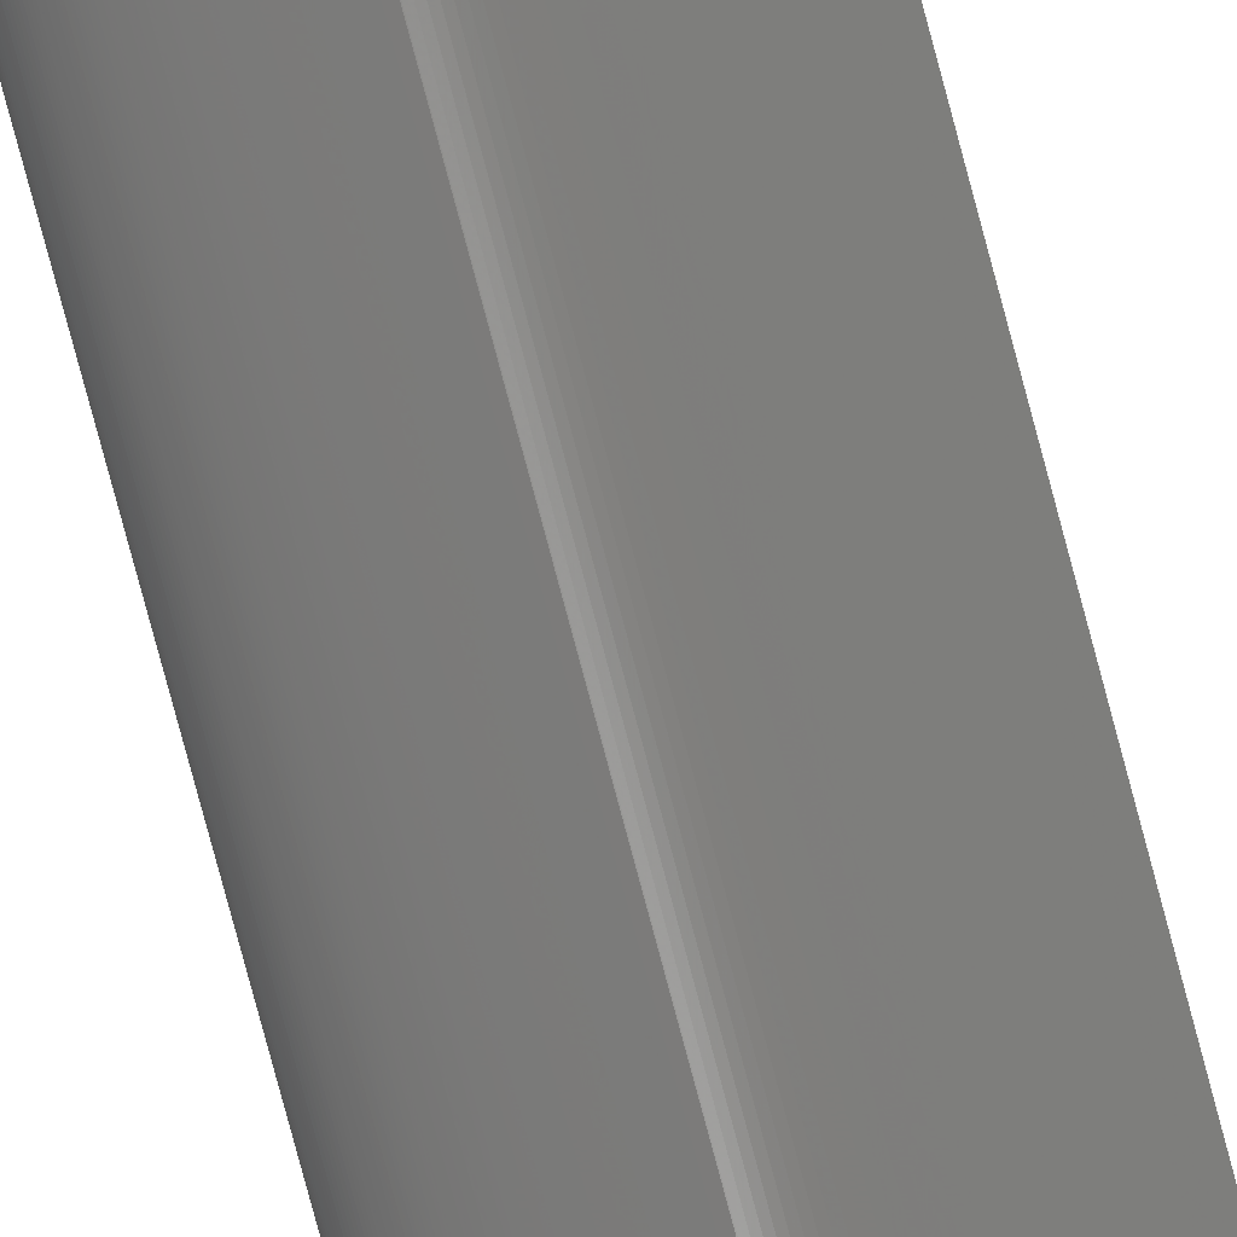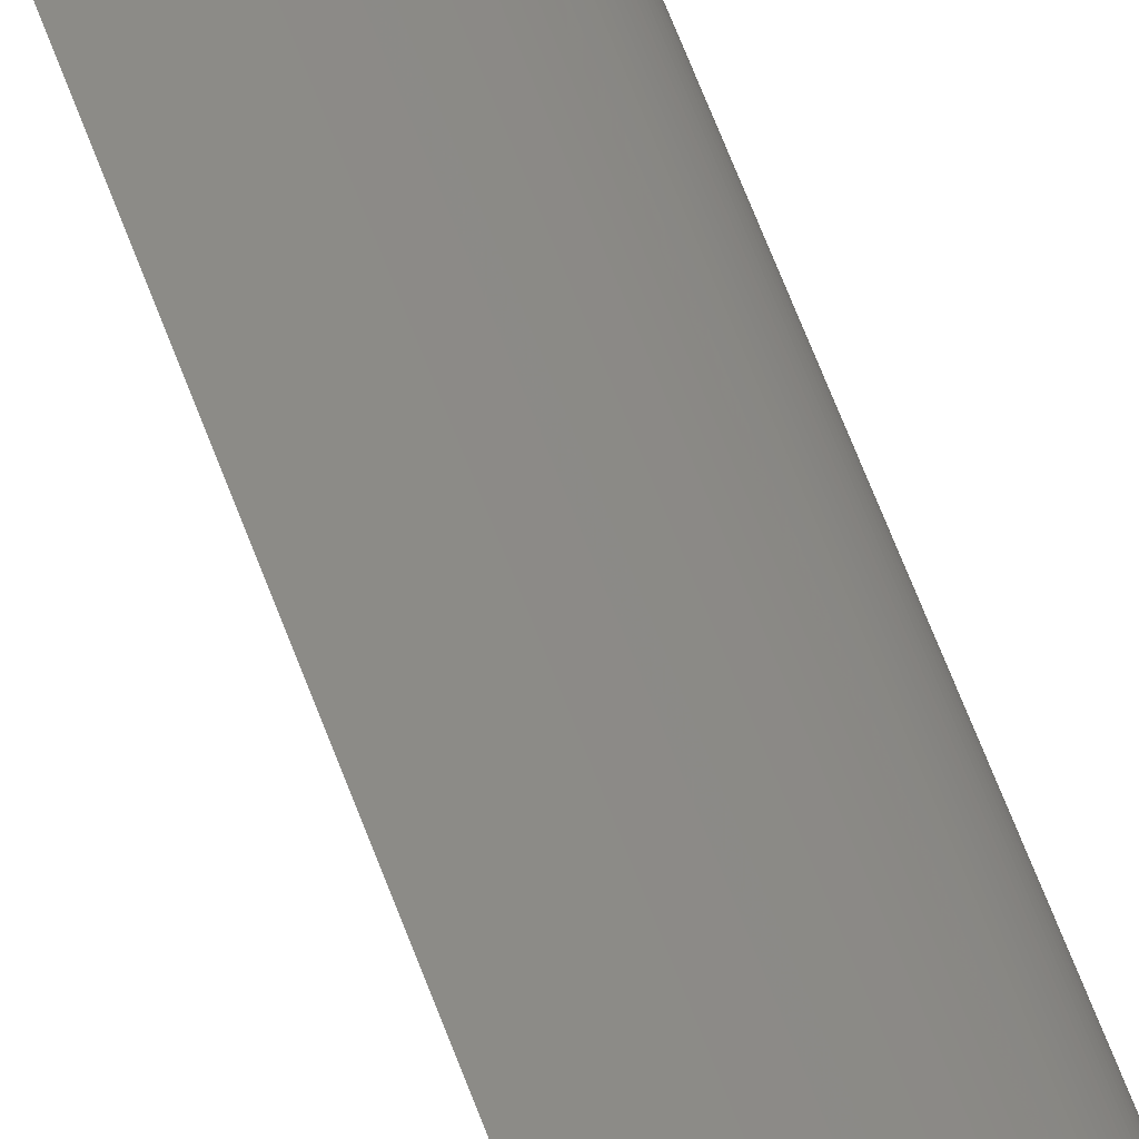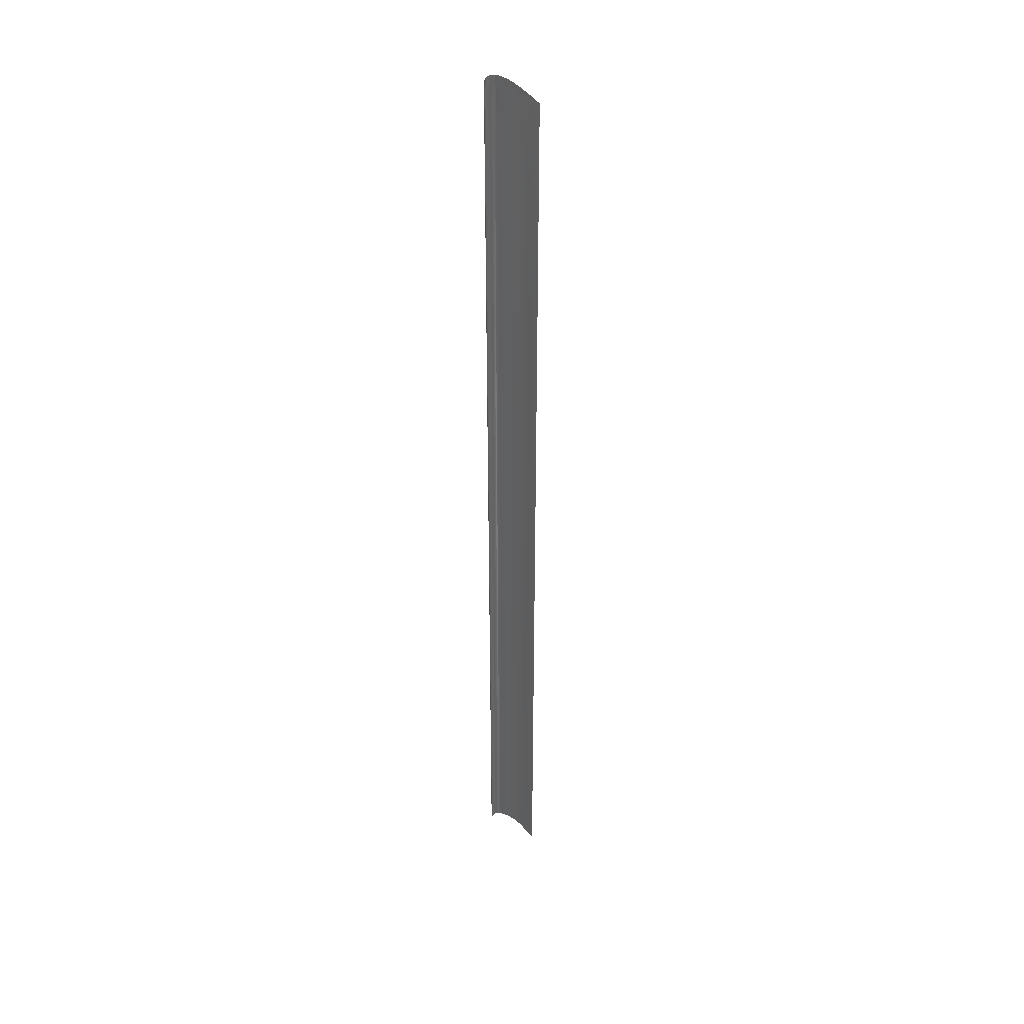
<metadata>
{"format":"stl","ext":"stl","renderer":"f3d","projection":"perspective","resolution":1024,"background":"white","views":[{"elev":-72.2,"azim":14.5,"up":"+Y"},{"elev":43.3,"azim":164.2,"up":"+Y"},{"elev":38.3,"azim":93.1,"up":"+Z"}]}
</metadata>
<code>
# stl→obj: 400 verts, 400 faces
v 0.000327 -0.009667 0.25
v 0.000226 -0.009742 0.25
v 0.000226 -0.009742 -0.25
v 0.000327 -0.009667 -0.25
v 0.000122 -0.009821 0.25
v 0.000122 -0.009821 -0.25
v 1.4e-05 -0.009904 0.25
v 1.4e-05 -0.009904 -0.25
v -9.8e-05 -0.009992 0.25
v -9.8e-05 -0.009992 -0.25
v -0.000215 -0.01008 0.25
v -0.000215 -0.01008 -0.25
v -0.000336 -0.01018 0.25
v -0.000336 -0.01018 -0.25
v -0.000461 -0.01028 0.25
v -0.000461 -0.01028 -0.25
v -0.000591 -0.01039 0.25
v -0.000591 -0.01039 -0.25
v -0.000727 -0.0105 0.25
v -0.000727 -0.0105 -0.25
v -0.000868 -0.01061 0.25
v -0.000868 -0.01061 -0.25
v -0.001015 -0.01073 0.25
v -0.001015 -0.01073 -0.25
v -0.001168 -0.01086 0.25
v -0.001168 -0.01086 -0.25
v -0.001328 -0.01099 0.25
v -0.001328 -0.01099 -0.25
v -0.001495 -0.01113 0.25
v -0.001495 -0.01113 -0.25
v -0.00167 -0.01127 0.25
v -0.00167 -0.01127 -0.25
v -0.001853 -0.01141 0.25
v -0.001853 -0.01141 -0.25
v -0.002045 -0.01156 0.25
v -0.002045 -0.01156 -0.25
v -0.002245 -0.01172 0.25
v -0.002245 -0.01172 -0.25
v -0.002456 -0.01188 0.25
v -0.002456 -0.01188 -0.25
v -0.002675 -0.01205 0.25
v -0.002675 -0.01205 -0.25
v -0.002905 -0.01222 0.25
v -0.002905 -0.01222 -0.25
v -0.003145 -0.0124 0.25
v -0.003145 -0.0124 -0.25
v -0.003396 -0.01259 0.25
v -0.003396 -0.01259 -0.25
v -0.003658 -0.01278 0.25
v -0.003658 -0.01278 -0.25
v -0.003932 -0.01298 0.25
v -0.003932 -0.01298 -0.25
v -0.004219 -0.01319 0.25
v -0.004219 -0.01319 -0.25
v -0.004518 -0.01341 0.25
v -0.004518 -0.01341 -0.25
v -0.004829 -0.01363 0.25
v -0.004829 -0.01363 -0.25
v -0.005155 -0.01387 0.25
v -0.005155 -0.01387 -0.25
v -0.005493 -0.01411 0.25
v -0.005493 -0.01411 -0.25
v -0.005846 -0.01437 0.25
v -0.005846 -0.01437 -0.25
v -0.006214 -0.01463 0.25
v -0.006214 -0.01463 -0.25
v -0.006595 -0.01491 0.25
v -0.006595 -0.01491 -0.25
v -0.006992 -0.01521 0.25
v -0.006992 -0.01521 -0.25
v -0.007404 -0.01552 0.25
v -0.007404 -0.01552 -0.25
v -0.00783 -0.01584 0.25
v -0.00783 -0.01584 -0.25
v -0.008271 -0.01619 0.25
v -0.008271 -0.01619 -0.25
v -0.008725 -0.01655 0.25
v -0.008725 -0.01655 -0.25
v -0.009194 -0.01694 0.25
v -0.009194 -0.01694 -0.25
v -0.009675 -0.01735 0.25
v -0.009675 -0.01735 -0.25
v -0.01017 -0.01779 0.25
v -0.01017 -0.01779 -0.25
v -0.01067 -0.01826 0.25
v -0.01067 -0.01826 -0.25
v -0.01118 -0.01876 0.25
v -0.01118 -0.01876 -0.25
v -0.01168 -0.01927 0.25
v -0.01168 -0.01927 -0.25
v -0.01217 -0.01979 0.25
v -0.01217 -0.01979 -0.25
v -0.01265 -0.02031 0.25
v -0.01265 -0.02031 -0.25
v -0.01312 -0.02083 0.25
v -0.01312 -0.02083 -0.25
v -0.01358 -0.02136 0.25
v -0.01358 -0.02136 -0.25
v -0.01403 -0.0219 0.25
v -0.01403 -0.0219 -0.25
v -0.01446 -0.02244 0.25
v -0.01446 -0.02244 -0.25
v -0.01489 -0.02299 0.25
v -0.01489 -0.02299 -0.25
v -0.01529 -0.02355 0.25
v -0.01529 -0.02355 -0.25
v -0.01568 -0.02412 0.25
v -0.01568 -0.02412 -0.25
v -0.01605 -0.02469 0.25
v -0.01605 -0.02469 -0.25
v -0.01641 -0.02528 0.25
v -0.01641 -0.02528 -0.25
v -0.01674 -0.02587 0.25
v -0.01674 -0.02587 -0.25
v -0.01706 -0.02647 0.25
v -0.01706 -0.02647 -0.25
v -0.01735 -0.02707 0.25
v -0.01735 -0.02707 -0.25
v -0.01763 -0.02768 0.25
v -0.01763 -0.02768 -0.25
v -0.01788 -0.0283 0.25
v -0.01788 -0.0283 -0.25
v -0.01811 -0.02893 0.25
v -0.01811 -0.02893 -0.25
v -0.01831 -0.02956 0.25
v -0.01831 -0.02956 -0.25
v -0.01846 -0.0302 0.25
v -0.01846 -0.0302 -0.25
v -0.01857 -0.03085 0.25
v -0.01857 -0.03085 -0.25
v -0.01863 -0.0315 0.25
v -0.01863 -0.0315 -0.25
v -0.01864 -0.03215 0.25
v -0.01864 -0.03215 -0.25
v -0.01856 -0.03279 0.25
v -0.01856 -0.03279 -0.25
v -0.0184 -0.03342 0.25
v -0.0184 -0.03342 -0.25
v -0.01817 -0.03402 0.25
v -0.01817 -0.03402 -0.25
v -0.01785 -0.03458 0.25
v -0.01785 -0.03458 -0.25
v -0.01742 -0.03505 0.25
v -0.01742 -0.03505 -0.25
v -0.01691 -0.03543 0.25
v -0.01691 -0.03543 -0.25
v -0.01636 -0.03573 0.25
v -0.01636 -0.03573 -0.25
v -0.01576 -0.03593 0.25
v -0.01576 -0.03593 -0.25
v -0.01516 -0.03609 0.25
v -0.01516 -0.03609 -0.25
v -0.01577 -0.0362 0.25
v -0.01577 -0.0362 -0.25
v -0.01637 -0.03626 0.25
v -0.01637 -0.03626 -0.25
v -0.01693 -0.03633 0.25
v -0.01693 -0.03633 -0.25
v -0.01746 -0.03639 0.25
v -0.01746 -0.03639 -0.25
v -0.01797 -0.03644 0.25
v -0.01797 -0.03644 -0.25
v -0.01844 -0.03649 0.25
v -0.01844 -0.03649 -0.25
v -0.0189 -0.03653 0.25
v -0.0189 -0.03653 -0.25
v -0.01933 -0.03657 0.25
v -0.01933 -0.03657 -0.25
v -0.01974 -0.03659 0.25
v -0.01974 -0.03659 -0.25
v -0.02013 -0.03661 0.25
v -0.02013 -0.03661 -0.25
v -0.0205 -0.03663 0.25
v -0.0205 -0.03663 -0.25
v -0.02084 -0.03664 0.25
v -0.02084 -0.03664 -0.25
v -0.02118 -0.03666 0.25
v -0.02118 -0.03666 -0.25
v -0.02149 -0.03666 0.25
v -0.02149 -0.03666 -0.25
v -0.02179 -0.03667 0.25
v -0.02179 -0.03667 -0.25
v -0.02207 -0.03667 0.25
v -0.02207 -0.03667 -0.25
v -0.02234 -0.03666 0.25
v -0.02234 -0.03666 -0.25
v -0.02259 -0.03666 0.25
v -0.02259 -0.03666 -0.25
v -0.02283 -0.03665 0.25
v -0.02283 -0.03665 -0.25
v -0.02306 -0.03664 0.25
v -0.02306 -0.03664 -0.25
v -0.02328 -0.03662 0.25
v -0.02328 -0.03662 -0.25
v -0.02348 -0.0366 0.25
v -0.02348 -0.0366 -0.25
v -0.02368 -0.03658 0.25
v -0.02368 -0.03658 -0.25
v -0.02386 -0.03657 0.25
v -0.02386 -0.03657 -0.25
v -0.02403 -0.03654 0.25
v -0.02403 -0.03654 -0.25
v -0.0242 -0.03652 0.25
v -0.0242 -0.03652 -0.25
v -0.02435 -0.0365 0.25
v -0.02435 -0.0365 -0.25
v -0.0245 -0.03648 0.25
v -0.0245 -0.03648 -0.25
v -0.02464 -0.03646 0.25
v -0.02464 -0.03646 -0.25
v -0.02477 -0.03644 0.25
v -0.02477 -0.03644 -0.25
v -0.02491 -0.03642 0.25
v -0.02491 -0.03642 -0.25
v -0.02505 -0.03639 0.25
v -0.02505 -0.03639 -0.25
v -0.02518 -0.03636 0.25
v -0.02518 -0.03636 -0.25
v -0.02533 -0.03633 0.25
v -0.02533 -0.03633 -0.25
v -0.02547 -0.0363 0.25
v -0.02547 -0.0363 -0.25
v -0.02561 -0.03627 0.25
v -0.02561 -0.03627 -0.25
v -0.02576 -0.03623 0.25
v -0.02576 -0.03623 -0.25
v -0.02591 -0.03619 0.25
v -0.02591 -0.03619 -0.25
v -0.02606 -0.03615 0.25
v -0.02606 -0.03615 -0.25
v -0.02622 -0.0361 0.25
v -0.02622 -0.0361 -0.25
v -0.02637 -0.03605 0.25
v -0.02637 -0.03605 -0.25
v -0.02652 -0.03599 0.25
v -0.02652 -0.03599 -0.25
v -0.02668 -0.03592 0.25
v -0.02668 -0.03592 -0.25
v -0.02684 -0.03585 0.25
v -0.02684 -0.03585 -0.25
v -0.027 -0.03578 0.25
v -0.027 -0.03578 -0.25
v -0.02716 -0.0357 0.25
v -0.02716 -0.0357 -0.25
v -0.02732 -0.03561 0.25
v -0.02732 -0.03561 -0.25
v -0.02748 -0.03552 0.25
v -0.02748 -0.03552 -0.25
v -0.02764 -0.03542 0.25
v -0.02764 -0.03542 -0.25
v -0.0278 -0.03531 0.25
v -0.0278 -0.03531 -0.25
v -0.02795 -0.03519 0.25
v -0.02795 -0.03519 -0.25
v -0.02811 -0.03506 0.25
v -0.02811 -0.03506 -0.25
v -0.02826 -0.03493 0.25
v -0.02826 -0.03493 -0.25
v -0.02841 -0.03479 0.25
v -0.02841 -0.03479 -0.25
v -0.02855 -0.03464 0.25
v -0.02855 -0.03464 -0.25
v -0.02869 -0.03447 0.25
v -0.02869 -0.03447 -0.25
v -0.02882 -0.0343 0.25
v -0.02882 -0.0343 -0.25
v -0.02894 -0.03411 0.25
v -0.02894 -0.03411 -0.25
v -0.02905 -0.03392 0.25
v -0.02905 -0.03392 -0.25
v -0.02914 -0.03371 0.25
v -0.02914 -0.03371 -0.25
v -0.02922 -0.03349 0.25
v -0.02922 -0.03349 -0.25
v -0.02929 -0.03326 0.25
v -0.02929 -0.03326 -0.25
v -0.02934 -0.03302 0.25
v -0.02934 -0.03302 -0.25
v -0.02938 -0.03278 0.25
v -0.02938 -0.03278 -0.25
v -0.02939 -0.03253 0.25
v -0.02939 -0.03253 -0.25
v -0.02939 -0.03227 0.25
v -0.02939 -0.03227 -0.25
v -0.02937 -0.03199 0.25
v -0.02937 -0.03199 -0.25
v -0.02933 -0.03168 0.25
v -0.02933 -0.03168 -0.25
v -0.02926 -0.03139 0.25
v -0.02926 -0.03139 -0.25
v -0.02919 -0.03113 0.25
v -0.02919 -0.03113 -0.25
v -0.02911 -0.03089 0.25
v -0.02911 -0.03089 -0.25
v -0.02902 -0.03065 0.25
v -0.02902 -0.03065 -0.25
v -0.02892 -0.03041 0.25
v -0.02892 -0.03041 -0.25
v -0.02879 -0.03014 0.25
v -0.02879 -0.03014 -0.25
v -0.02864 -0.02986 0.25
v -0.02864 -0.02986 -0.25
v -0.02847 -0.02957 0.25
v -0.02847 -0.02957 -0.25
v -0.02827 -0.02925 0.25
v -0.02827 -0.02925 -0.25
v -0.02805 -0.02892 0.25
v -0.02805 -0.02892 -0.25
v -0.02779 -0.02857 0.25
v -0.02779 -0.02857 -0.25
v -0.0275 -0.0282 0.25
v -0.0275 -0.0282 -0.25
v -0.02718 -0.02782 0.25
v -0.02718 -0.02782 -0.25
v -0.02682 -0.02741 0.25
v -0.02682 -0.02741 -0.25
v -0.02642 -0.02698 0.25
v -0.02642 -0.02698 -0.25
v -0.02597 -0.02652 0.25
v -0.02597 -0.02652 -0.25
v -0.02548 -0.02604 0.25
v -0.02548 -0.02604 -0.25
v -0.02493 -0.02554 0.25
v -0.02493 -0.02554 -0.25
v -0.02432 -0.02501 0.25
v -0.02432 -0.02501 -0.25
v -0.02365 -0.02446 0.25
v -0.02365 -0.02446 -0.25
v -0.02292 -0.02387 0.25
v -0.02292 -0.02387 -0.25
v -0.02211 -0.02325 0.25
v -0.02211 -0.02325 -0.25
v -0.02124 -0.0226 0.25
v -0.02124 -0.0226 -0.25
v -0.02027 -0.02191 0.25
v -0.02027 -0.02191 -0.25
v -0.01921 -0.02118 0.25
v -0.01921 -0.02118 -0.25
v -0.01807 -0.02041 0.25
v -0.01807 -0.02041 -0.25
v -0.01682 -0.01959 0.25
v -0.01682 -0.01959 -0.25
v -0.01545 -0.01871 0.25
v -0.01545 -0.01871 -0.25
v -0.01397 -0.01779 0.25
v -0.01397 -0.01779 -0.25
v -0.01261 -0.01697 0.25
v -0.01261 -0.01697 -0.25
v -0.01137 -0.01622 0.25
v -0.01137 -0.01622 -0.25
v -0.01023 -0.01555 0.25
v -0.01023 -0.01555 -0.25
v -0.009195 -0.01495 0.25
v -0.009195 -0.01495 -0.25
v -0.008248 -0.01441 0.25
v -0.008248 -0.01441 -0.25
v -0.007384 -0.01392 0.25
v -0.007384 -0.01392 -0.25
v -0.006596 -0.01348 0.25
v -0.006596 -0.01348 -0.25
v -0.005878 -0.01307 0.25
v -0.005878 -0.01307 -0.25
v -0.005223 -0.01271 0.25
v -0.005223 -0.01271 -0.25
v -0.004626 -0.01238 0.25
v -0.004626 -0.01238 -0.25
v -0.004083 -0.01208 0.25
v -0.004083 -0.01208 -0.25
v -0.003588 -0.0118 0.25
v -0.003588 -0.0118 -0.25
v -0.003136 -0.01156 0.25
v -0.003136 -0.01156 -0.25
v -0.002725 -0.01133 0.25
v -0.002725 -0.01133 -0.25
v -0.002351 -0.01113 0.25
v -0.002351 -0.01113 -0.25
v -0.00201 -0.01094 0.25
v -0.00201 -0.01094 -0.25
v -0.0017 -0.01077 0.25
v -0.0017 -0.01077 -0.25
v -0.001417 -0.01062 0.25
v -0.001417 -0.01062 -0.25
v -0.00116 -0.01048 0.25
v -0.00116 -0.01048 -0.25
v -0.000927 -0.01035 0.25
v -0.000927 -0.01035 -0.25
v -0.000714 -0.01024 0.25
v -0.000714 -0.01024 -0.25
v -0.00052 -0.01013 0.25
v -0.00052 -0.01013 -0.25
v -0.000344 -0.01003 0.25
v -0.000344 -0.01003 -0.25
v -0.000183 -0.009946 0.25
v -0.000183 -0.009946 -0.25
v -3.7e-05 -0.009866 0.25
v -3.7e-05 -0.009866 -0.25
v 9.6e-05 -0.009793 0.25
v 9.6e-05 -0.009793 -0.25
v 0.000217 -0.009727 0.25
v 0.000217 -0.009727 -0.25
f 1 2 3
f 1 3 4
f 2 5 6
f 2 6 3
f 5 7 8
f 5 8 6
f 7 9 10
f 7 10 8
f 9 11 12
f 9 12 10
f 11 13 14
f 11 14 12
f 13 15 16
f 13 16 14
f 15 17 18
f 15 18 16
f 17 19 20
f 17 20 18
f 19 21 22
f 19 22 20
f 21 23 24
f 21 24 22
f 23 25 26
f 23 26 24
f 25 27 28
f 25 28 26
f 27 29 30
f 27 30 28
f 29 31 32
f 29 32 30
f 31 33 34
f 31 34 32
f 33 35 36
f 33 36 34
f 35 37 38
f 35 38 36
f 37 39 40
f 37 40 38
f 39 41 42
f 39 42 40
f 41 43 44
f 41 44 42
f 43 45 46
f 43 46 44
f 45 47 48
f 45 48 46
f 47 49 50
f 47 50 48
f 49 51 52
f 49 52 50
f 51 53 54
f 51 54 52
f 53 55 56
f 53 56 54
f 55 57 58
f 55 58 56
f 57 59 60
f 57 60 58
f 59 61 62
f 59 62 60
f 61 63 64
f 61 64 62
f 63 65 66
f 63 66 64
f 65 67 68
f 65 68 66
f 67 69 70
f 67 70 68
f 69 71 72
f 69 72 70
f 71 73 74
f 71 74 72
f 73 75 76
f 73 76 74
f 75 77 78
f 75 78 76
f 77 79 80
f 77 80 78
f 79 81 82
f 79 82 80
f 81 83 84
f 81 84 82
f 83 85 86
f 83 86 84
f 85 87 88
f 85 88 86
f 87 89 90
f 87 90 88
f 89 91 92
f 89 92 90
f 91 93 94
f 91 94 92
f 93 95 96
f 93 96 94
f 95 97 98
f 95 98 96
f 97 99 100
f 97 100 98
f 99 101 102
f 99 102 100
f 101 103 104
f 101 104 102
f 103 105 106
f 103 106 104
f 105 107 108
f 105 108 106
f 107 109 110
f 107 110 108
f 109 111 112
f 109 112 110
f 111 113 114
f 111 114 112
f 113 115 116
f 113 116 114
f 115 117 118
f 115 118 116
f 117 119 120
f 117 120 118
f 119 121 122
f 119 122 120
f 121 123 124
f 121 124 122
f 123 125 126
f 123 126 124
f 125 127 128
f 125 128 126
f 127 129 130
f 127 130 128
f 129 131 132
f 129 132 130
f 131 133 134
f 131 134 132
f 133 135 136
f 133 136 134
f 135 137 138
f 135 138 136
f 137 139 140
f 137 140 138
f 139 141 142
f 139 142 140
f 141 143 144
f 141 144 142
f 143 145 146
f 143 146 144
f 145 147 148
f 145 148 146
f 147 149 150
f 147 150 148
f 149 151 152
f 149 152 150
f 151 153 154
f 151 154 152
f 153 155 156
f 153 156 154
f 155 157 158
f 155 158 156
f 157 159 160
f 157 160 158
f 159 161 162
f 159 162 160
f 161 163 164
f 161 164 162
f 163 165 166
f 163 166 164
f 165 167 168
f 165 168 166
f 167 169 170
f 167 170 168
f 169 171 172
f 169 172 170
f 171 173 174
f 171 174 172
f 173 175 176
f 173 176 174
f 175 177 178
f 175 178 176
f 177 179 180
f 177 180 178
f 179 181 182
f 179 182 180
f 181 183 184
f 181 184 182
f 183 185 186
f 183 186 184
f 185 187 188
f 185 188 186
f 187 189 190
f 187 190 188
f 189 191 192
f 189 192 190
f 191 193 194
f 191 194 192
f 193 195 196
f 193 196 194
f 195 197 198
f 195 198 196
f 197 199 200
f 197 200 198
f 199 201 202
f 199 202 200
f 201 203 204
f 201 204 202
f 203 205 206
f 203 206 204
f 205 207 208
f 205 208 206
f 207 209 210
f 207 210 208
f 209 211 212
f 209 212 210
f 211 213 214
f 211 214 212
f 213 215 216
f 213 216 214
f 215 217 218
f 215 218 216
f 217 219 220
f 217 220 218
f 219 221 222
f 219 222 220
f 221 223 224
f 221 224 222
f 223 225 226
f 223 226 224
f 225 227 228
f 225 228 226
f 227 229 230
f 227 230 228
f 229 231 232
f 229 232 230
f 231 233 234
f 231 234 232
f 233 235 236
f 233 236 234
f 235 237 238
f 235 238 236
f 237 239 240
f 237 240 238
f 239 241 242
f 239 242 240
f 241 243 244
f 241 244 242
f 243 245 246
f 243 246 244
f 245 247 248
f 245 248 246
f 247 249 250
f 247 250 248
f 249 251 252
f 249 252 250
f 251 253 254
f 251 254 252
f 253 255 256
f 253 256 254
f 255 257 258
f 255 258 256
f 257 259 260
f 257 260 258
f 259 261 262
f 259 262 260
f 261 263 264
f 261 264 262
f 263 265 266
f 263 266 264
f 265 267 268
f 265 268 266
f 267 269 270
f 267 270 268
f 269 271 272
f 269 272 270
f 271 273 274
f 271 274 272
f 273 275 276
f 273 276 274
f 275 277 278
f 275 278 276
f 277 279 280
f 277 280 278
f 279 281 282
f 279 282 280
f 281 283 284
f 281 284 282
f 283 285 286
f 283 286 284
f 285 287 288
f 285 288 286
f 287 289 290
f 287 290 288
f 289 291 292
f 289 292 290
f 291 293 294
f 291 294 292
f 293 295 296
f 293 296 294
f 295 297 298
f 295 298 296
f 297 299 300
f 297 300 298
f 299 301 302
f 299 302 300
f 301 303 304
f 301 304 302
f 303 305 306
f 303 306 304
f 305 307 308
f 305 308 306
f 307 309 310
f 307 310 308
f 309 311 312
f 309 312 310
f 311 313 314
f 311 314 312
f 313 315 316
f 313 316 314
f 315 317 318
f 315 318 316
f 317 319 320
f 317 320 318
f 319 321 322
f 319 322 320
f 321 323 324
f 321 324 322
f 323 325 326
f 323 326 324
f 325 327 328
f 325 328 326
f 327 329 330
f 327 330 328
f 329 331 332
f 329 332 330
f 331 333 334
f 331 334 332
f 333 335 336
f 333 336 334
f 335 337 338
f 335 338 336
f 337 339 340
f 337 340 338
f 339 341 342
f 339 342 340
f 341 343 344
f 341 344 342
f 343 345 346
f 343 346 344
f 345 347 348
f 345 348 346
f 347 349 350
f 347 350 348
f 349 351 352
f 349 352 350
f 351 353 354
f 351 354 352
f 353 355 356
f 353 356 354
f 355 357 358
f 355 358 356
f 357 359 360
f 357 360 358
f 359 361 362
f 359 362 360
f 361 363 364
f 361 364 362
f 363 365 366
f 363 366 364
f 365 367 368
f 365 368 366
f 367 369 370
f 367 370 368
f 369 371 372
f 369 372 370
f 371 373 374
f 371 374 372
f 373 375 376
f 373 376 374
f 375 377 378
f 375 378 376
f 377 379 380
f 377 380 378
f 379 381 382
f 379 382 380
f 381 383 384
f 381 384 382
f 383 385 386
f 383 386 384
f 385 387 388
f 385 388 386
f 387 389 390
f 387 390 388
f 389 391 392
f 389 392 390
f 391 393 394
f 391 394 392
f 393 395 396
f 393 396 394
f 395 397 398
f 395 398 396
f 397 399 400
f 397 400 398
f 399 1 4
f 399 4 400

</code>
